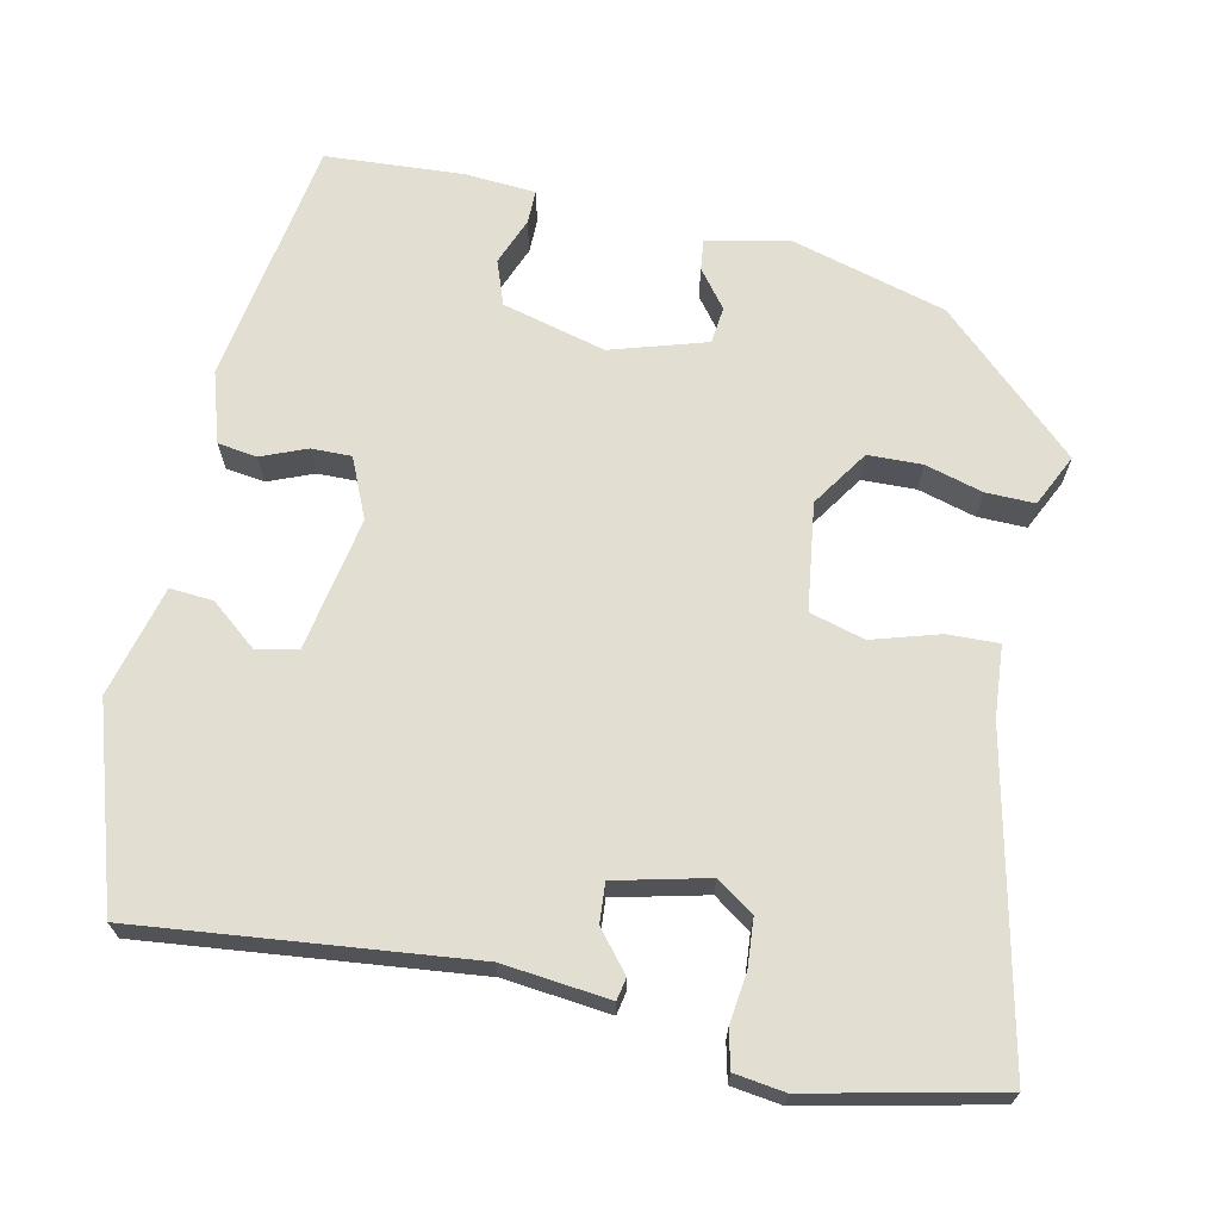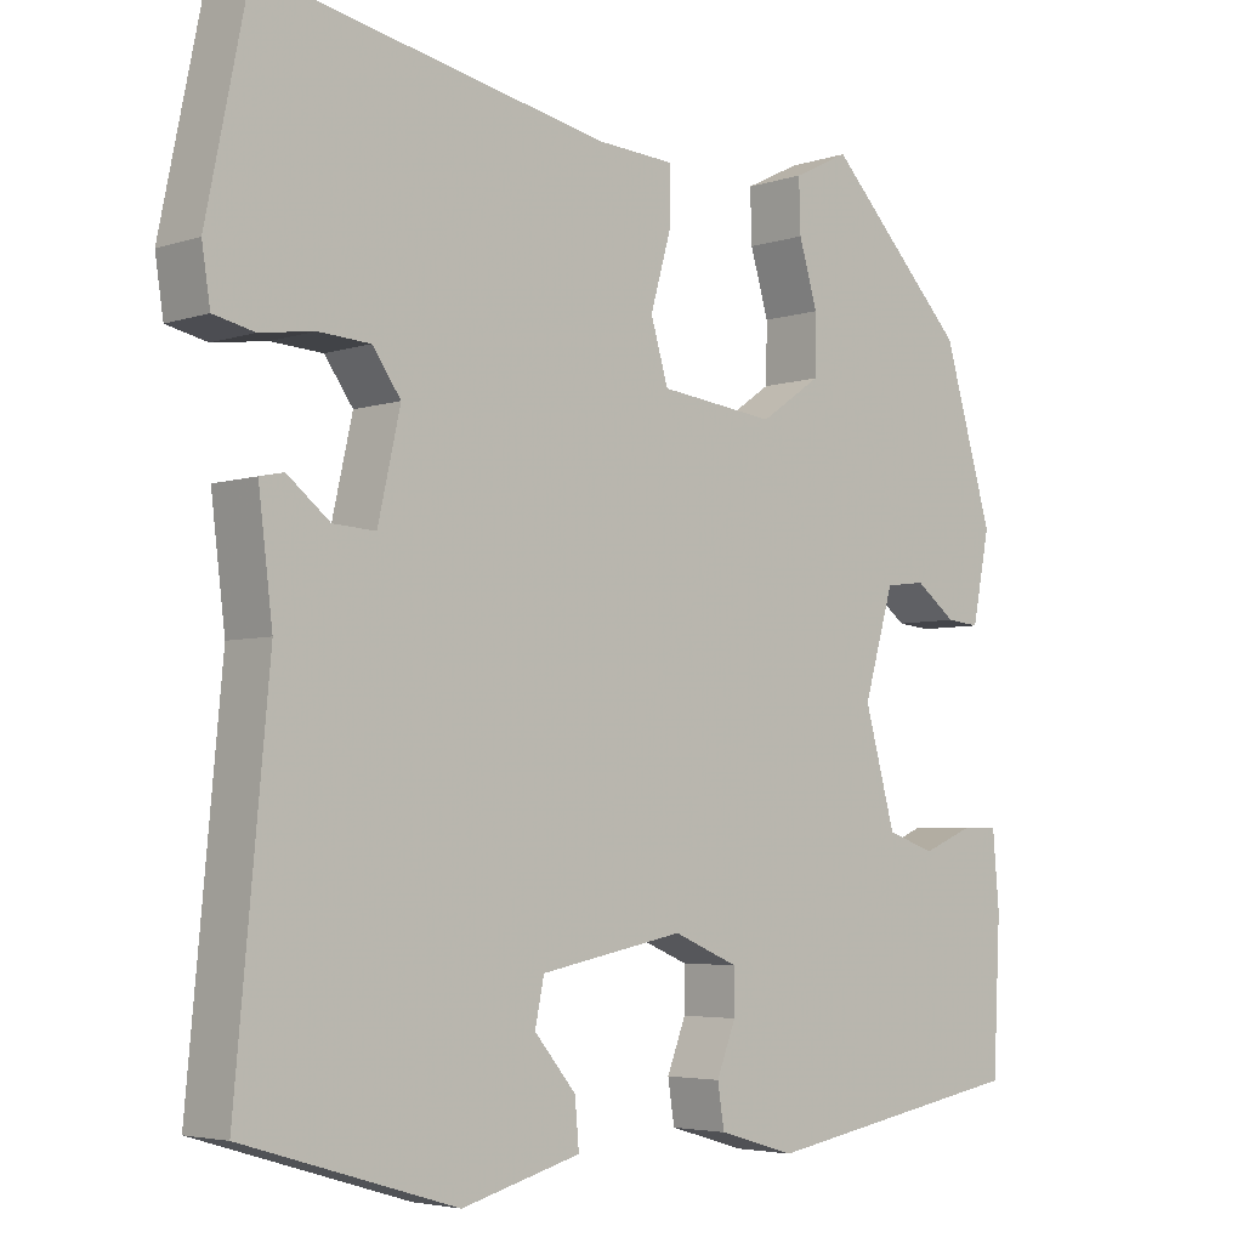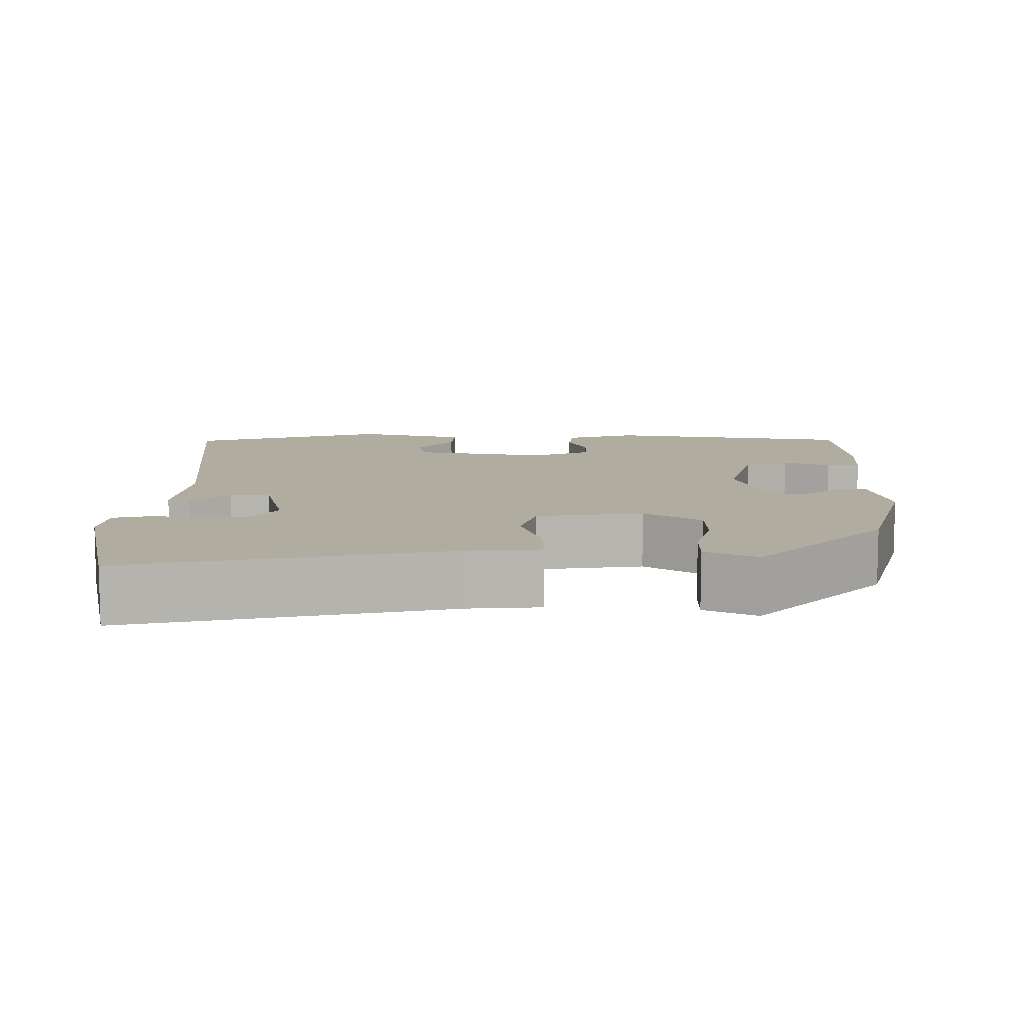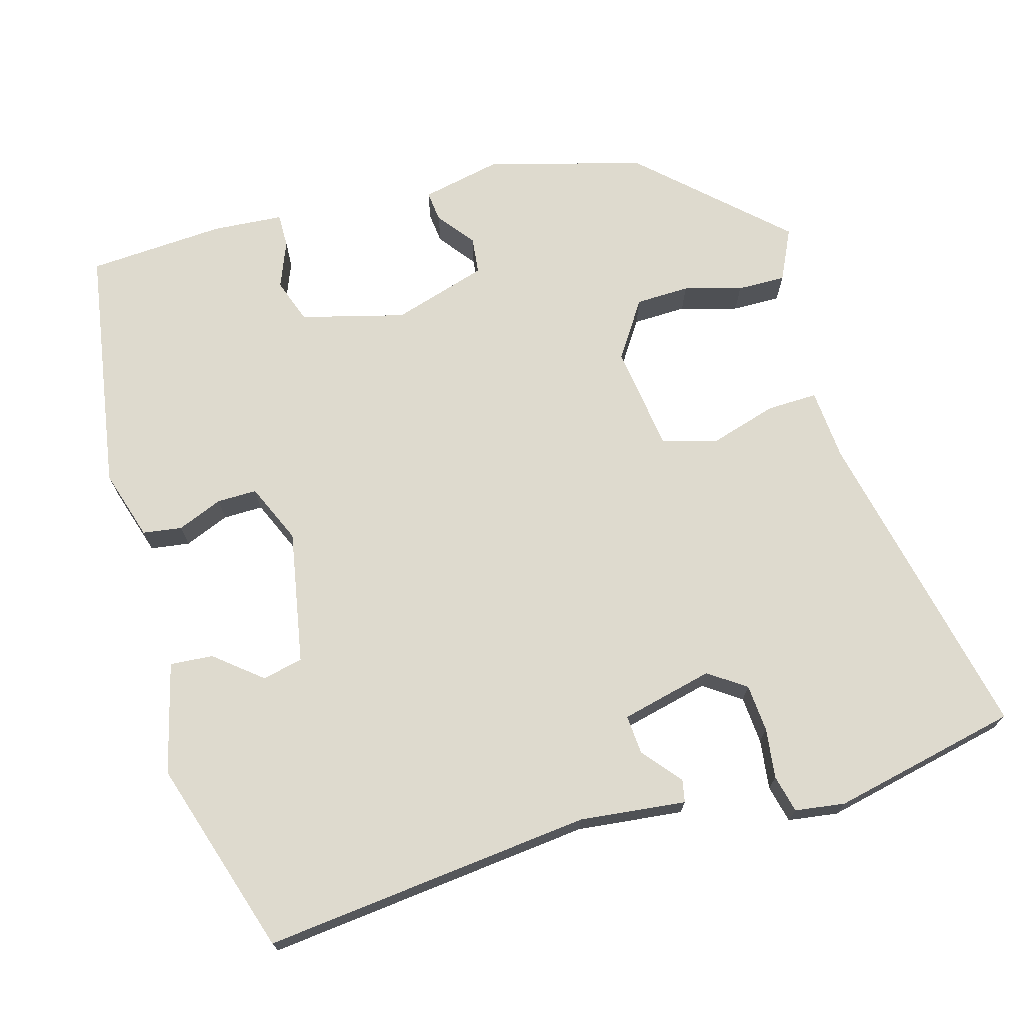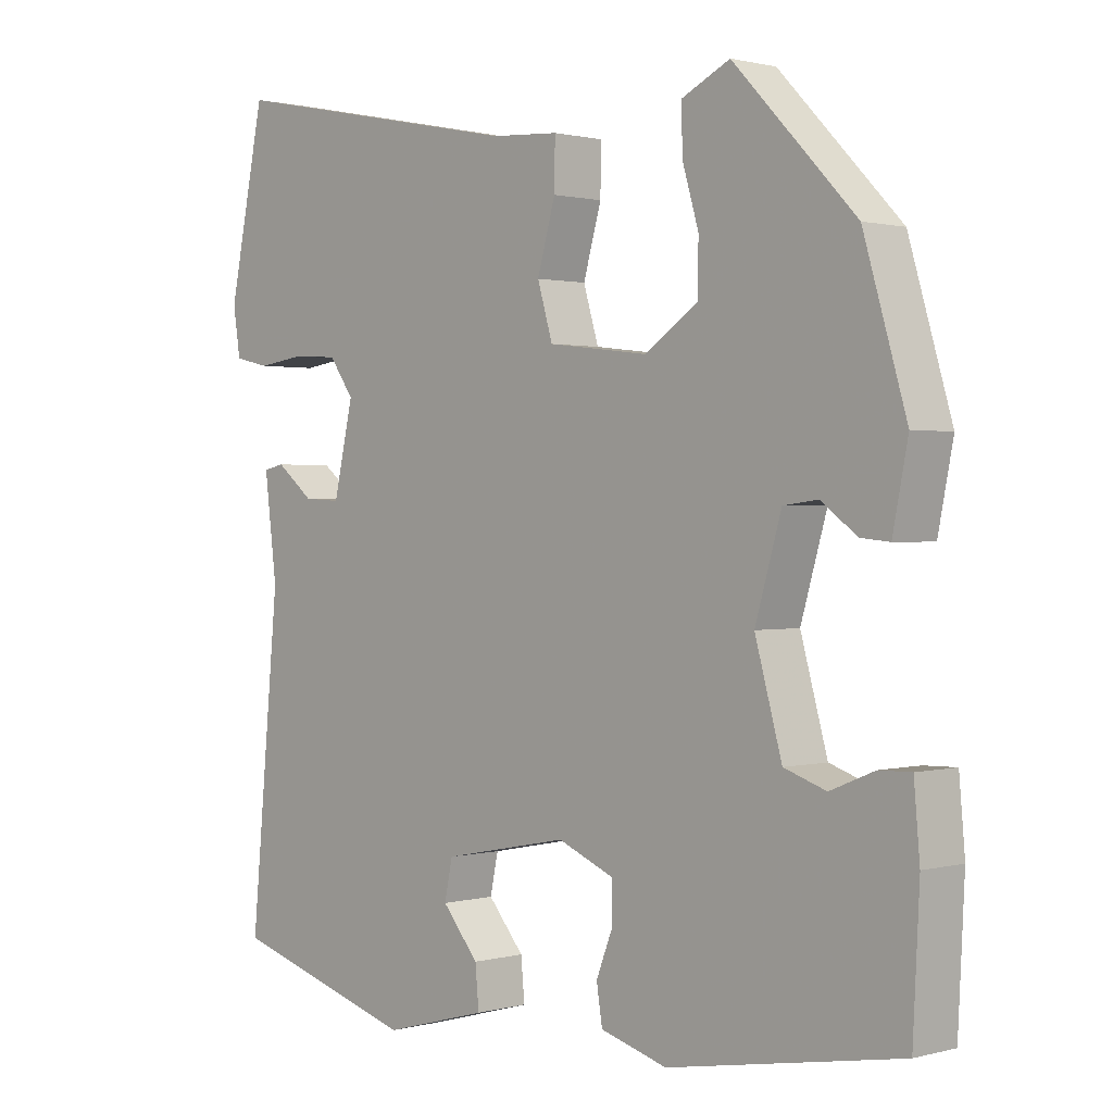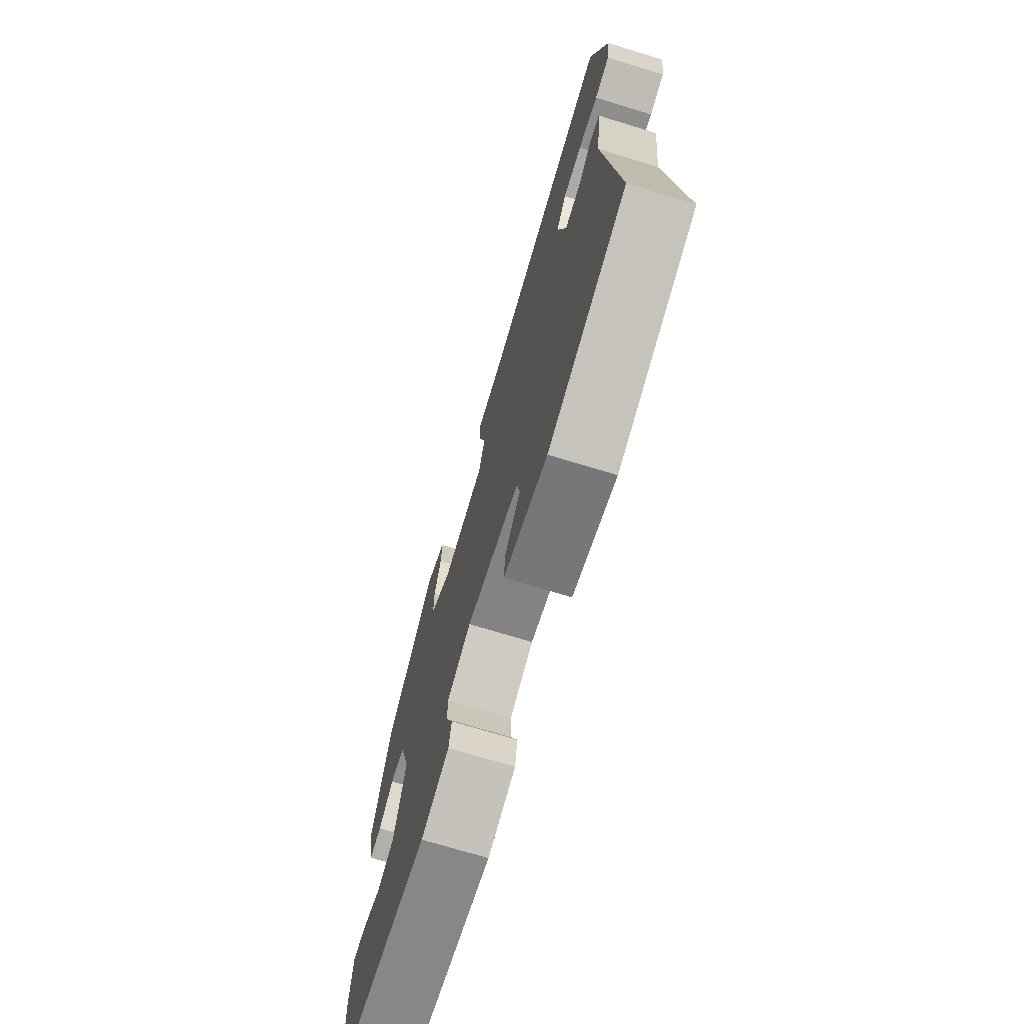
<metadata>
{"format":"obj","ext":"obj","renderer":"f3d","projection":"perspective","resolution":1024,"background":"white","views":[{"elev":67.9,"azim":-78.7,"up":"+Y"},{"elev":-4.4,"azim":-43.2,"up":"+Z"},{"elev":10.0,"azim":-0.6,"up":"+Y"},{"elev":71.2,"azim":-106.6,"up":"+Y"},{"elev":0.9,"azim":45.6,"up":"+Z"},{"elev":-72.3,"azim":-106.9,"up":"+Z"}]}
</metadata>
<code>
v -0.486 0.07 0.55
v -0.07 0.07 0.465
v 0.023 0.07 0.459
v 0.022 0.07 0.393
v -0.003 0.07 0.305
v 0.018 0.07 0.234
v 0.157 0.07 0.217
v 0.23 0.07 0.267
v 0.231 0.07 0.337
v 0.209 0.07 0.412
v 0.207 0.07 0.475
v 0.274 0.07 0.508
v 0.442 0.07 0.332
v 0.501 0.07 0.131
v 0.48 0.07 0.025
v 0.44 0.07 0.029
v 0.391 0.07 0.066
v 0.343 0.07 0.06
v 0.307 0.07 -0.064
v 0.344 0.07 -0.198
v 0.402 0.07 -0.218
v 0.463 0.07 -0.193
v 0.507 0.07 -0.192
v 0.515 0.07 -0.284
v 0.506 0.07 -0.463
v 0.186 0.07 -0.519
v 0.094 0.07 -0.492
v 0.086 0.07 -0.441
v 0.109 0.07 -0.382
v 0.109 0.07 -0.33
v 0.031 0.07 -0.297
v -0.142 0.07 -0.331
v -0.153 0.07 -0.384
v -0.103 0.07 -0.444
v -0.098 0.07 -0.5
v -0.241 0.07 -0.539
v -0.497 0.07 -0.462
v -0.457 0.07 -0.033
v -0.474 0.07 0.105
v -0.445 0.07 0.111
v -0.394 0.07 0.07
v -0.343 0.07 0.067
v -0.316 0.07 0.187
v -0.35 0.07 0.235
v -0.412 0.07 0.239
v -0.477 0.07 0.23
v -0.526 0.07 0.241
v -0.536 0.07 0.306
v -0.486 0 0.55
v -0.07 0 0.465
v 0.023 0 0.459
v 0.022 0 0.393
v -0.003 0 0.305
v 0.018 0 0.234
v 0.157 0 0.217
v 0.23 0 0.267
v 0.231 0 0.337
v 0.209 0 0.412
v 0.207 0 0.475
v 0.274 0 0.508
v 0.442 0 0.332
v 0.501 0 0.131
v 0.48 0 0.025
v 0.44 0 0.029
v 0.391 0 0.066
v 0.343 0 0.06
v 0.307 0 -0.064
v 0.344 0 -0.198
v 0.402 0 -0.218
v 0.463 0 -0.193
v 0.507 0 -0.192
v 0.515 0 -0.284
v 0.506 0 -0.463
v 0.186 0 -0.519
v 0.094 0 -0.492
v 0.086 0 -0.441
v 0.109 0 -0.382
v 0.109 0 -0.33
v 0.031 0 -0.297
v -0.142 0 -0.331
v -0.153 0 -0.384
v -0.103 0 -0.444
v -0.098 0 -0.5
v -0.241 0 -0.539
v -0.497 0 -0.462
v -0.457 0 -0.033
v -0.474 0 0.105
v -0.445 0 0.111
v -0.394 0 0.07
v -0.343 0 0.067
v -0.316 0 0.187
v -0.35 0 0.235
v -0.412 0 0.239
v -0.477 0 0.23
v -0.526 0 0.241
v -0.536 0 0.306
f 48 1 2
f 47 48 2
f 46 47 2
f 45 46 2
f 3 4 5
f 2 3 5
f 45 2 5
f 44 45 5
f 43 44 5 6
f 42 43 6 7
f 38 39 40 41
f 38 41 42
f 36 37 38
f 35 36 38
f 34 35 38
f 33 34 38
f 32 33 38 42
f 31 32 42 7
f 27 28 29
f 26 27 29
f 25 26 29
f 24 25 29
f 23 24 29
f 22 23 29
f 21 22 29
f 20 21 29 30
f 30 31 7
f 20 30 7
f 19 20 7
f 15 16 17
f 14 15 17
f 13 14 17
f 12 13 17
f 11 12 17
f 10 11 17
f 9 10 17
f 8 9 17 18
f 7 8 18 19
f 50 49 96
f 50 96 95
f 50 95 94
f 50 94 93
f 53 52 51
f 53 51 50
f 53 50 93
f 53 93 92
f 54 53 92 91
f 55 54 91 90
f 89 88 87 86
f 90 89 86
f 86 85 84
f 86 84 83
f 86 83 82
f 86 82 81
f 90 86 81 80
f 55 90 80 79
f 77 76 75
f 77 75 74
f 77 74 73
f 77 73 72
f 77 72 71
f 77 71 70
f 77 70 69
f 78 77 69 68
f 55 79 78
f 55 78 68
f 55 68 67
f 65 64 63
f 65 63 62
f 65 62 61
f 65 61 60
f 65 60 59
f 65 59 58
f 65 58 57
f 66 65 57 56
f 67 66 56 55
f 1 49 50 2
f 2 50 51 3
f 3 51 52 4
f 4 52 53 5
f 5 53 54 6
f 6 54 55 7
f 7 55 56 8
f 8 56 57 9
f 9 57 58 10
f 10 58 59 11
f 11 59 60 12
f 12 60 61 13
f 13 61 62 14
f 14 62 63 15
f 15 63 64 16
f 16 64 65 17
f 17 65 66 18
f 18 66 67 19
f 19 67 68 20
f 20 68 69 21
f 21 69 70 22
f 22 70 71 23
f 23 71 72 24
f 24 72 73 25
f 25 73 74 26
f 26 74 75 27
f 27 75 76 28
f 28 76 77 29
f 29 77 78 30
f 30 78 79 31
f 31 79 80 32
f 32 80 81 33
f 33 81 82 34
f 34 82 83 35
f 35 83 84 36
f 36 84 85 37
f 37 85 86 38
f 38 86 87 39
f 39 87 88 40
f 40 88 89 41
f 41 89 90 42
f 42 90 91 43
f 43 91 92 44
f 44 92 93 45
f 45 93 94 46
f 46 94 95 47
f 47 95 96 48
f 48 96 49 1

</code>
